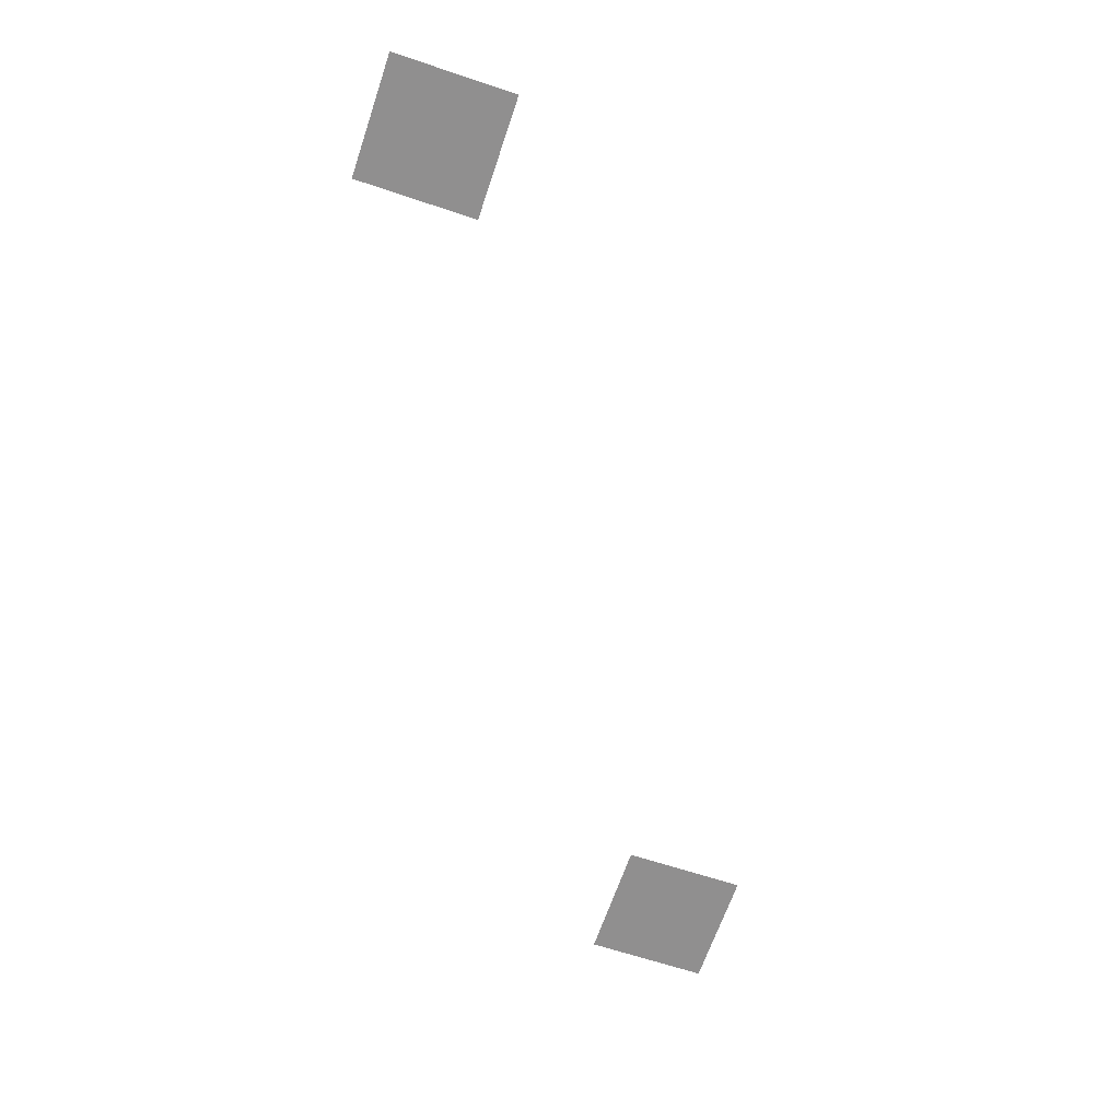
<metadata>
{"format":"obj","ext":"obj","renderer":"f3d","projection":"perspective","resolution":1024,"background":"white","views":[{"elev":-65.4,"azim":71.4,"up":"+Z"}]}
</metadata>
<code>
v -76 -185 0
v -77 -185 0
v -77 -184 0
v -76 -184 0
v -70 -189 0
v -71 -189 0
v -71 -188 0
v -70 -188 0
g map2_mesh_0044
f 1 2 3 4
f 5 6 7 8

</code>
